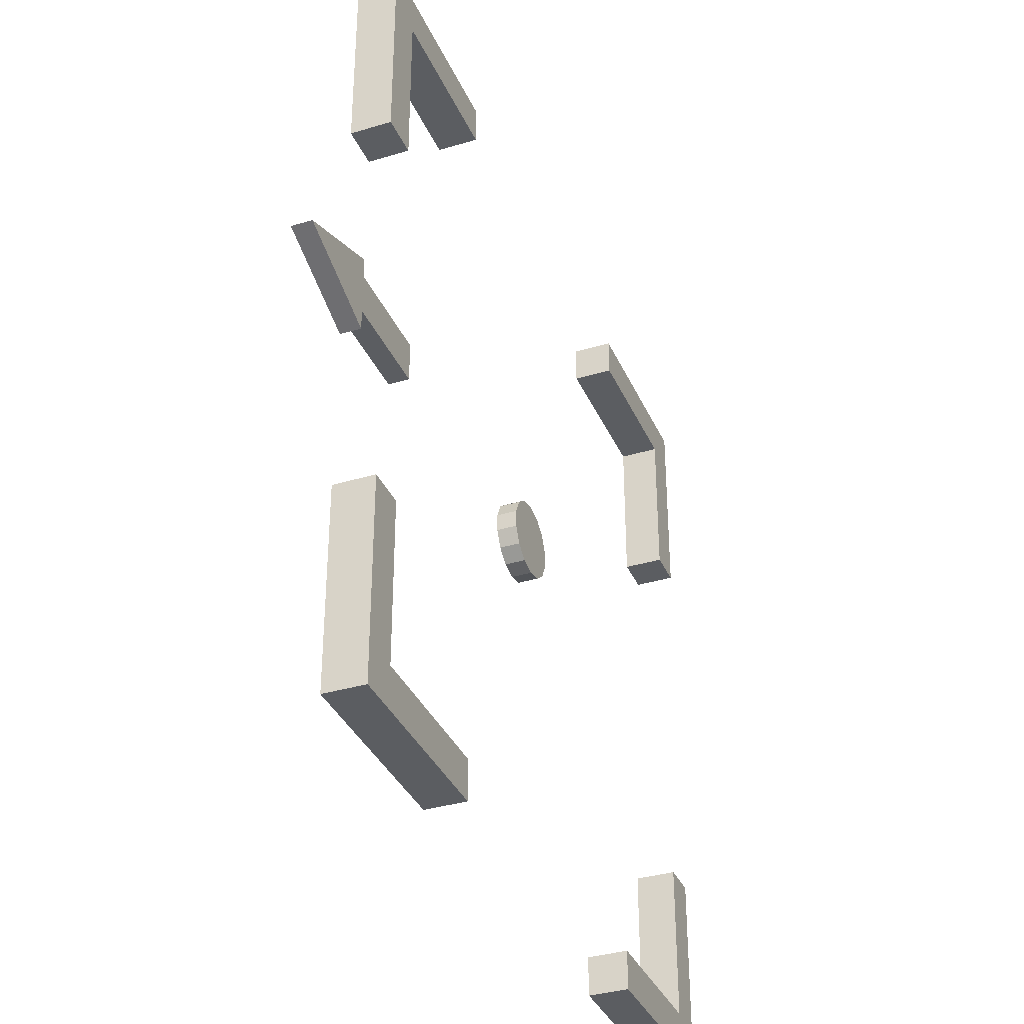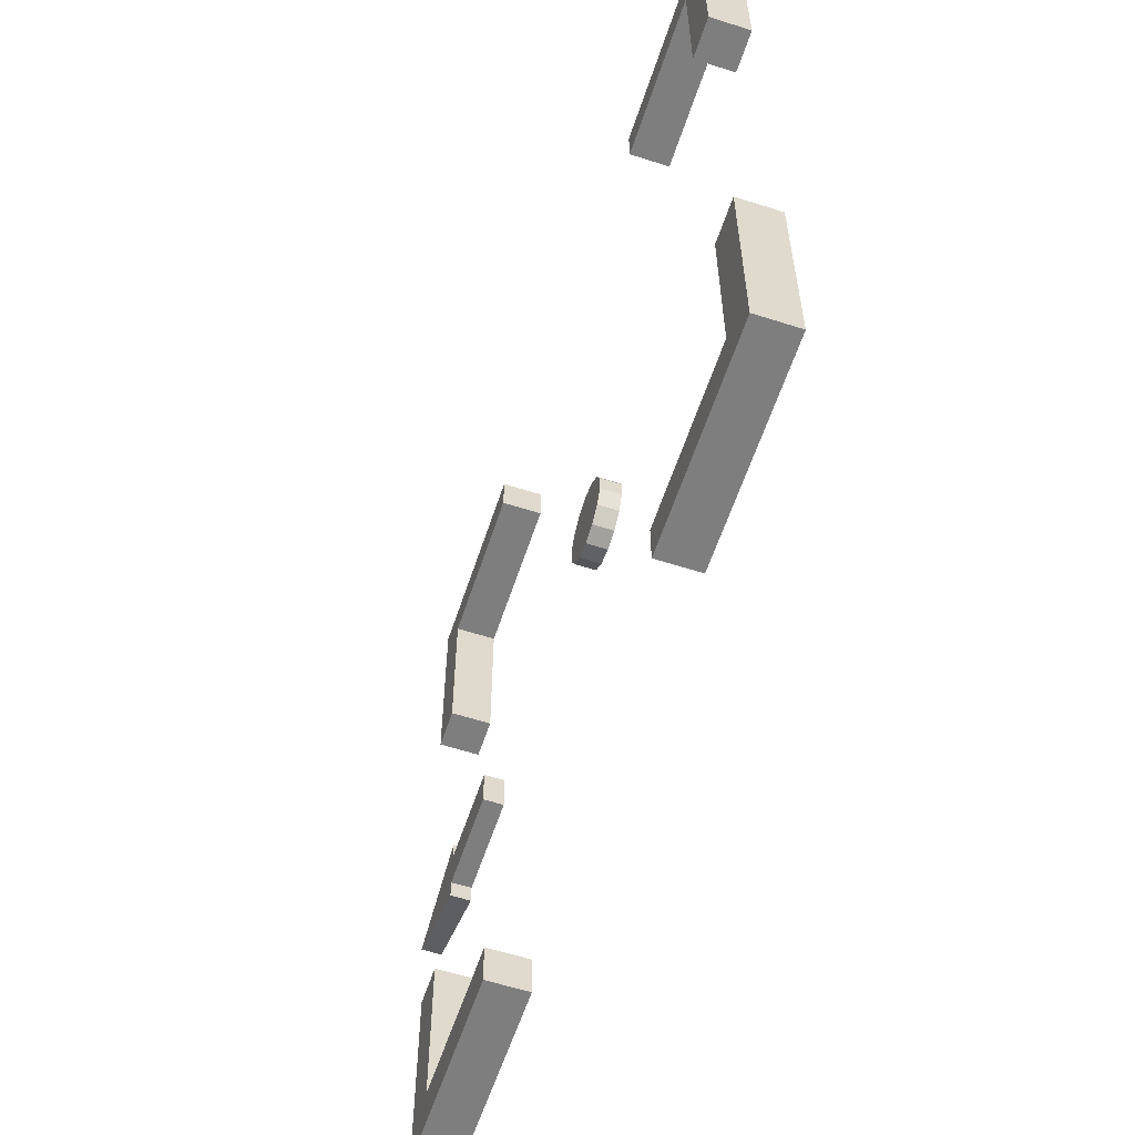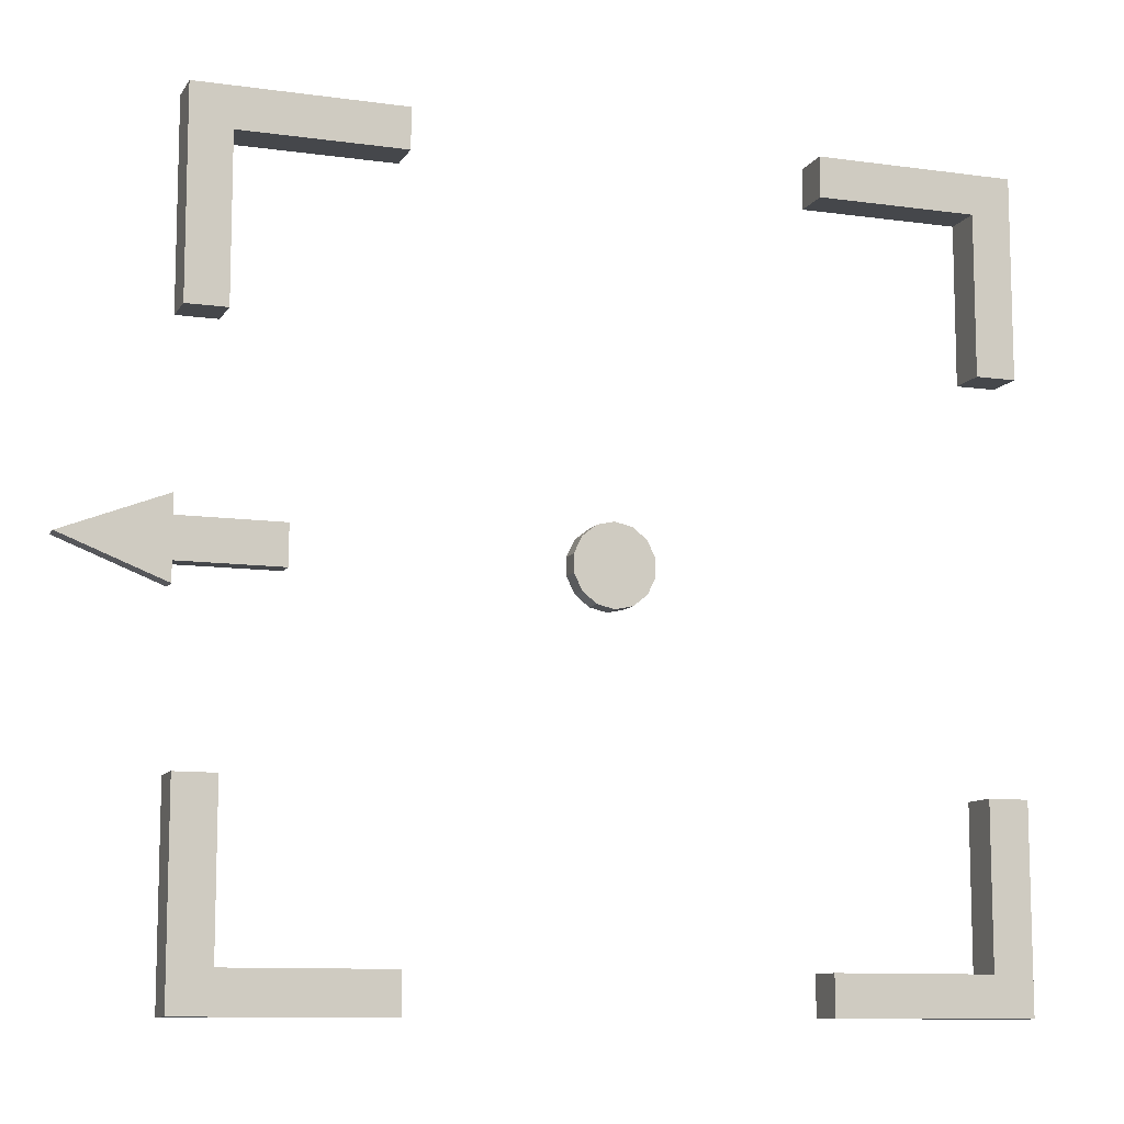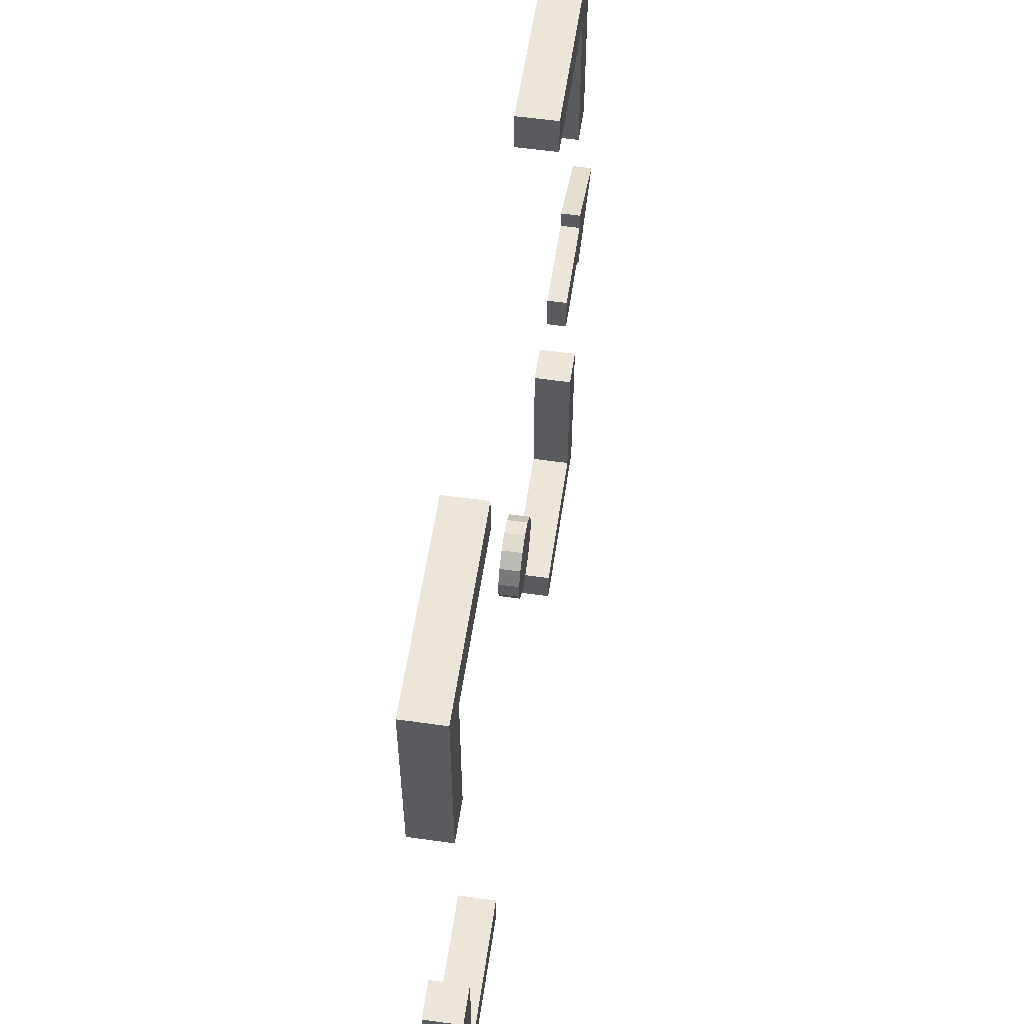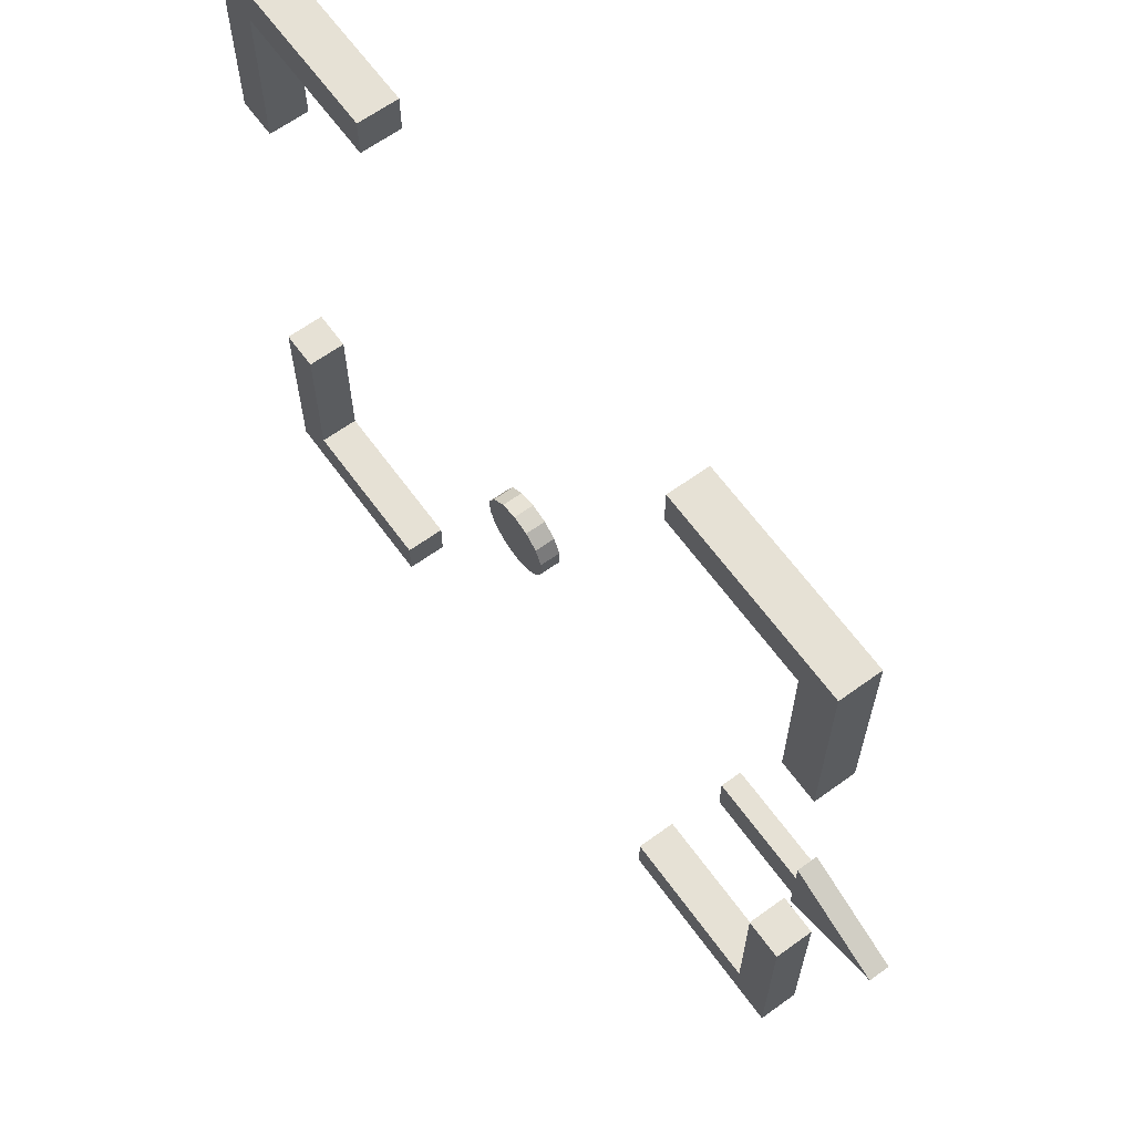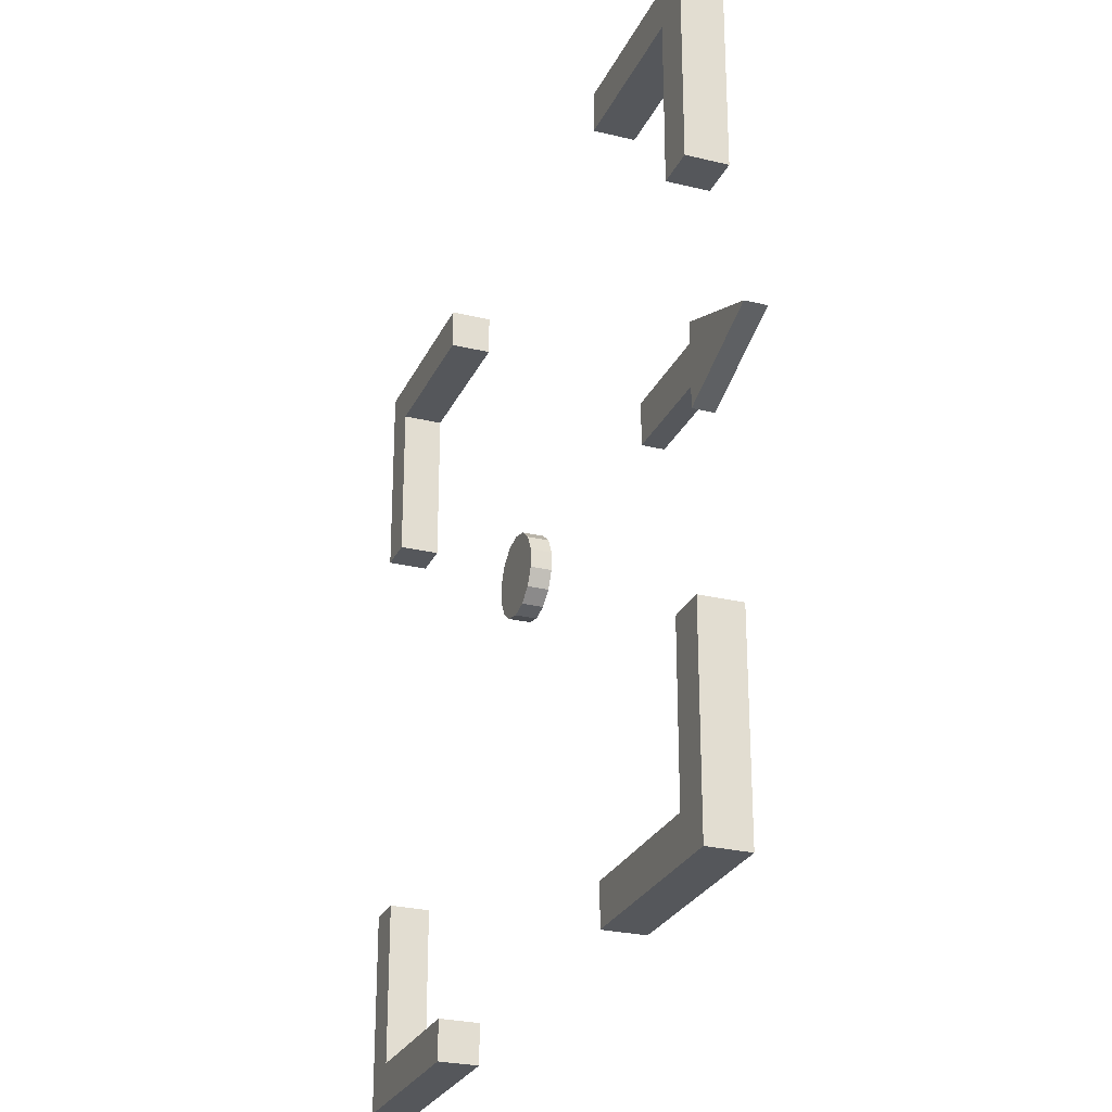
<metadata>
{"format":"obj","ext":"obj","renderer":"f3d","projection":"perspective","resolution":1024,"background":"white","views":[{"elev":-35.6,"azim":111.7,"up":"+Z"},{"elev":-59.4,"azim":-108.2,"up":"+Z"},{"elev":-10.3,"azim":160.5,"up":"+Z"},{"elev":56.9,"azim":-81.6,"up":"+Z"},{"elev":64.5,"azim":54.0,"up":"+Z"},{"elev":-26.7,"azim":69.2,"up":"+Z"}]}
</metadata>
<code>
o i_frame_Cube.001
v 1.8 0 1
v 1.8 0.2 1
v 2 0 2
v 2 0.2 2
v 2 0 1
v 2 0.2 1
v 1.8 0 1.8
v 1.8 0.2 1.8
v 0.9998 0 1.8
v 0.9998 0 2
v 0.9998 0.2 2
v 0.9998 0.2 1.8
v -1.8 0 1
v -1.8 0.2 1
v -2 0 2
v -2 0.2 2
v -2 0 1
v -2 0.2 1
v -1.8 0 1.8
v -1.8 0.2 1.8
v -0.9998 0 1.8
v -0.9998 0 2
v -0.9998 0.2 2
v -0.9998 0.2 1.8
v 1.8 0 -1
v 1.8 0.2 -1
v 2 0 -2
v 2 0.2 -2
v 2 0 -1
v 2 0.2 -1
v 1.8 0 -1.8
v 1.8 0.2 -1.8
v 0.9998 0 -1.8
v 0.9998 0 -2
v 0.9998 0.2 -2
v 0.9998 0.2 -1.8
v -1.8 0 -1
v -1.8 0.2 -1
v -2 0 -2
v -2 0.2 -2
v -2 0 -1
v -2 0.2 -1
v -1.8 0 -1.8
v -1.8 0.2 -1.8
v -0.9998 0 -1.8
v -0.9998 0 -2
v -0.9998 0.2 -2
v -0.9998 0.2 -1.8
f 8 1 7
f 2 5 1
f 3 11 10
f 6 3 5
f 8 6 2
f 10 7 3
f 11 9 10
f 7 12 8
f 5 7 1
f 8 11 4
f 13 20 19
f 17 14 13
f 23 15 22
f 15 18 17
f 18 20 14
f 22 19 21
f 21 23 22
f 24 19 20
f 19 17 13
f 23 20 16
f 25 32 31
f 29 26 25
f 35 27 34
f 27 30 29
f 30 32 26
f 34 31 33
f 33 35 34
f 36 31 32
f 31 29 25
f 35 32 28
f 44 37 43
f 38 41 37
f 39 47 46
f 42 39 41
f 44 42 38
f 46 43 39
f 47 45 46
f 43 48 44
f 41 43 37
f 44 47 40
f 8 2 1
f 2 6 5
f 3 4 11
f 6 4 3
f 8 4 6
f 10 9 7
f 11 12 9
f 7 9 12
f 5 3 7
f 8 12 11
f 13 14 20
f 17 18 14
f 23 16 15
f 15 16 18
f 18 16 20
f 22 15 19
f 21 24 23
f 24 21 19
f 19 15 17
f 23 24 20
f 25 26 32
f 29 30 26
f 35 28 27
f 27 28 30
f 30 28 32
f 34 27 31
f 33 36 35
f 36 33 31
f 31 27 29
f 35 36 32
f 44 38 37
f 38 42 41
f 39 40 47
f 42 40 39
f 44 40 42
f 46 45 43
f 47 48 45
f 43 45 48
f 41 39 43
f 44 48 47
o i_pointer_Plane
v 2 0 0.1966
v 2 0 -0.1966
v 2.504 0 0
v 1.496 0 0.09828
v 1.496 0 -0.09828
v 2 0 0.09828
v 2 0 -0.09828
v 2 0.1 0.1966
v 2 0.1 -0.1966
v 2.504 0.1 0
v 1.496 0.1 0.09828
v 1.496 0.1 -0.09828
v 2 0.1 0.09828
v 2 0.1 -0.09828
v 0 0.1 -0.2
v -0.08678 0.1 -0.1802
v -0.1564 0.1 -0.1247
v -0.195 0.1 -0.0445
v -0.195 0.1 0.0445
v -0.1564 0.1 0.1247
v -0.08678 0.1 0.1802
v 0 0.1 0.2
v 0.08678 0.1 0.1802
v 0.1564 0.1 0.1247
v 0.195 0.1 0.0445
v 0.195 0.1 -0.0445
v 0.1564 0.1 -0.1247
v 0.08678 0.1 -0.1802
v 0 0.1 -0
v 0.1564 0 -0.1247
v 0.195 0 -0.0445
v 0.195 0 0.0445
v 0.1564 0 0.1247
v 0.08678 0 0.1802
v 0 0 0.2
v -0.08678 0 0.1802
v -0.1564 0 0.1247
v -0.195 0 0.0445
v -0.195 0 -0.0445
v -0.1564 0 -0.1247
v -0.08678 0 -0.1802
v 0 0 -0.2
v 0.08678 0 -0.1802
v 0 0 -0
f 53 52 54
f 55 53 54
f 51 54 49
f 50 55 51
f 54 51 55
f 60 61 59
f 62 61 60
f 58 56 61
f 57 58 62
f 61 62 58
f 52 61 54
f 51 57 50
f 50 62 55
f 55 60 53
f 49 54 61
f 51 49 56
f 53 59 52
f 52 59 61
f 51 58 57
f 50 57 62
f 55 62 60
f 49 61 56
f 51 56 58
f 53 60 59
f 75 74 77
f 68 67 77
f 76 75 77
f 69 68 77
f 63 76 77
f 70 69 77
f 71 70 77
f 64 63 77
f 72 71 77
f 65 64 77
f 73 72 77
f 66 65 77
f 74 73 77
f 67 66 77
f 78 92 79
f 85 92 86
f 91 92 78
f 84 92 85
f 90 92 91
f 83 92 84
f 82 92 83
f 89 92 90
f 81 92 82
f 88 92 89
f 80 92 81
f 87 92 88
f 79 92 80
f 86 92 87
f 74 75 78
f 67 68 85
f 75 76 91
f 68 69 84
f 76 63 90
f 69 70 83
f 70 71 82
f 63 64 89
f 71 72 81
f 64 65 88
f 72 73 80
f 65 66 87
f 73 74 79
f 66 67 86
f 74 78 79
f 67 85 86
f 75 91 78
f 68 84 85
f 76 90 91
f 69 83 84
f 70 82 83
f 63 89 90
f 71 81 82
f 64 88 89
f 72 80 81
f 65 87 88
f 73 79 80
f 66 86 87

</code>
